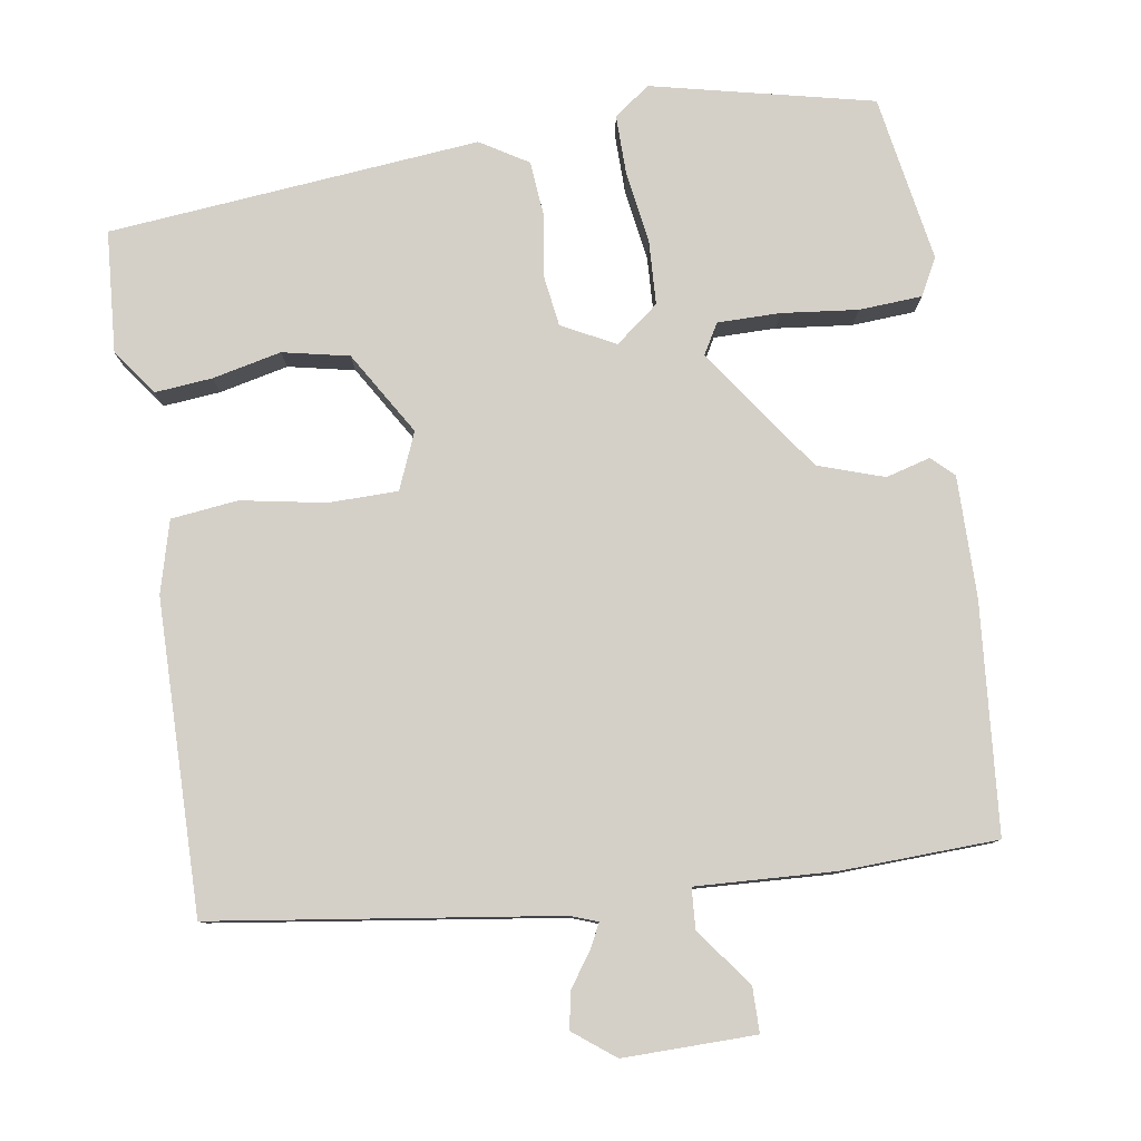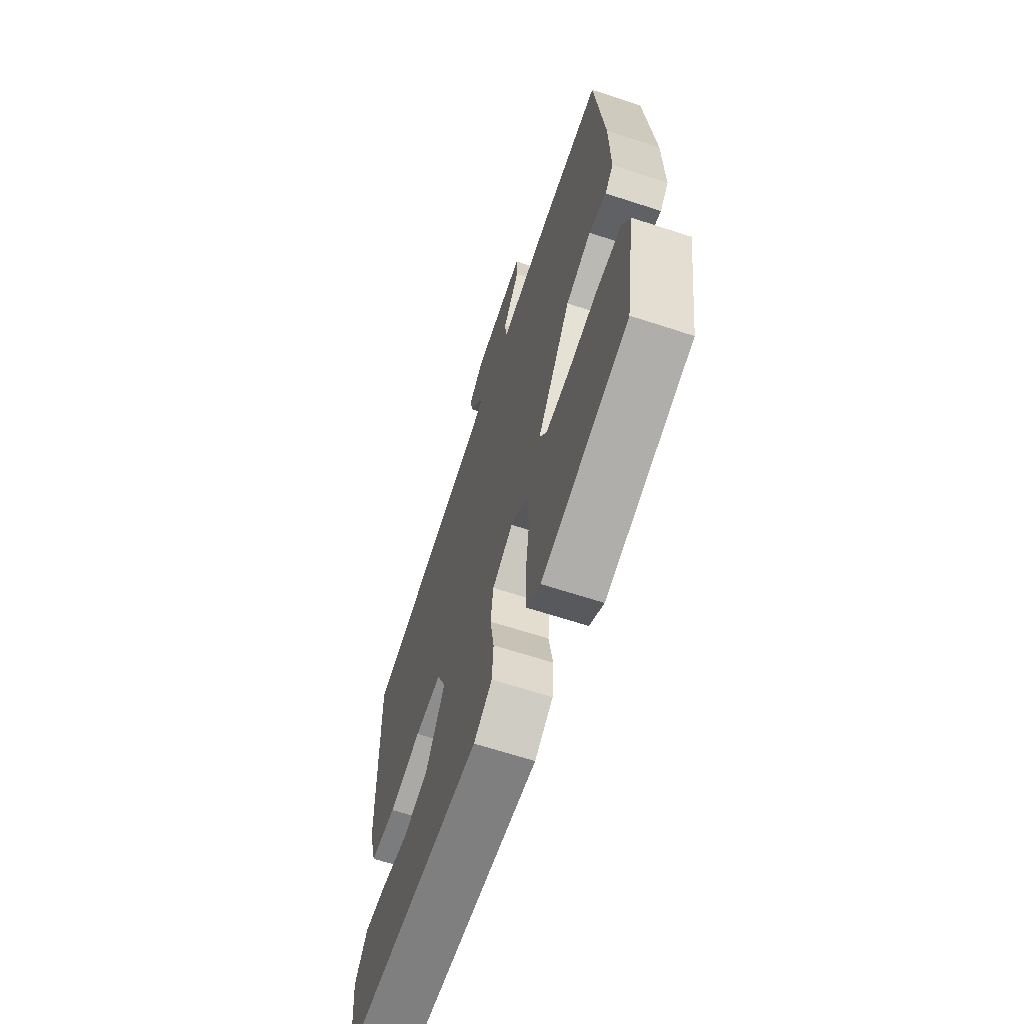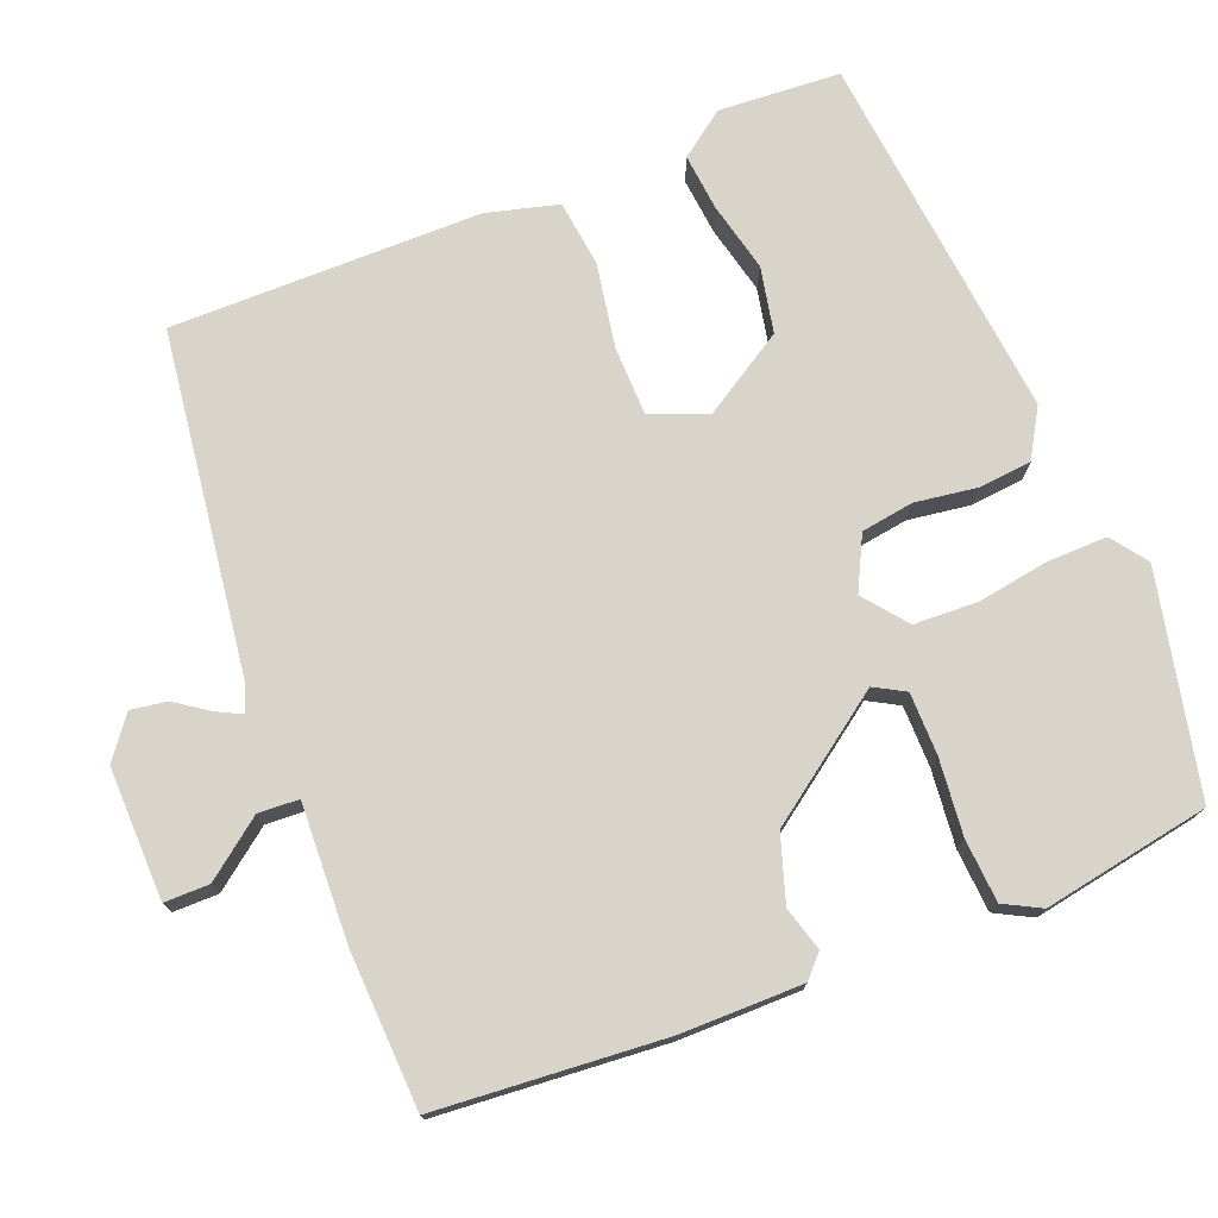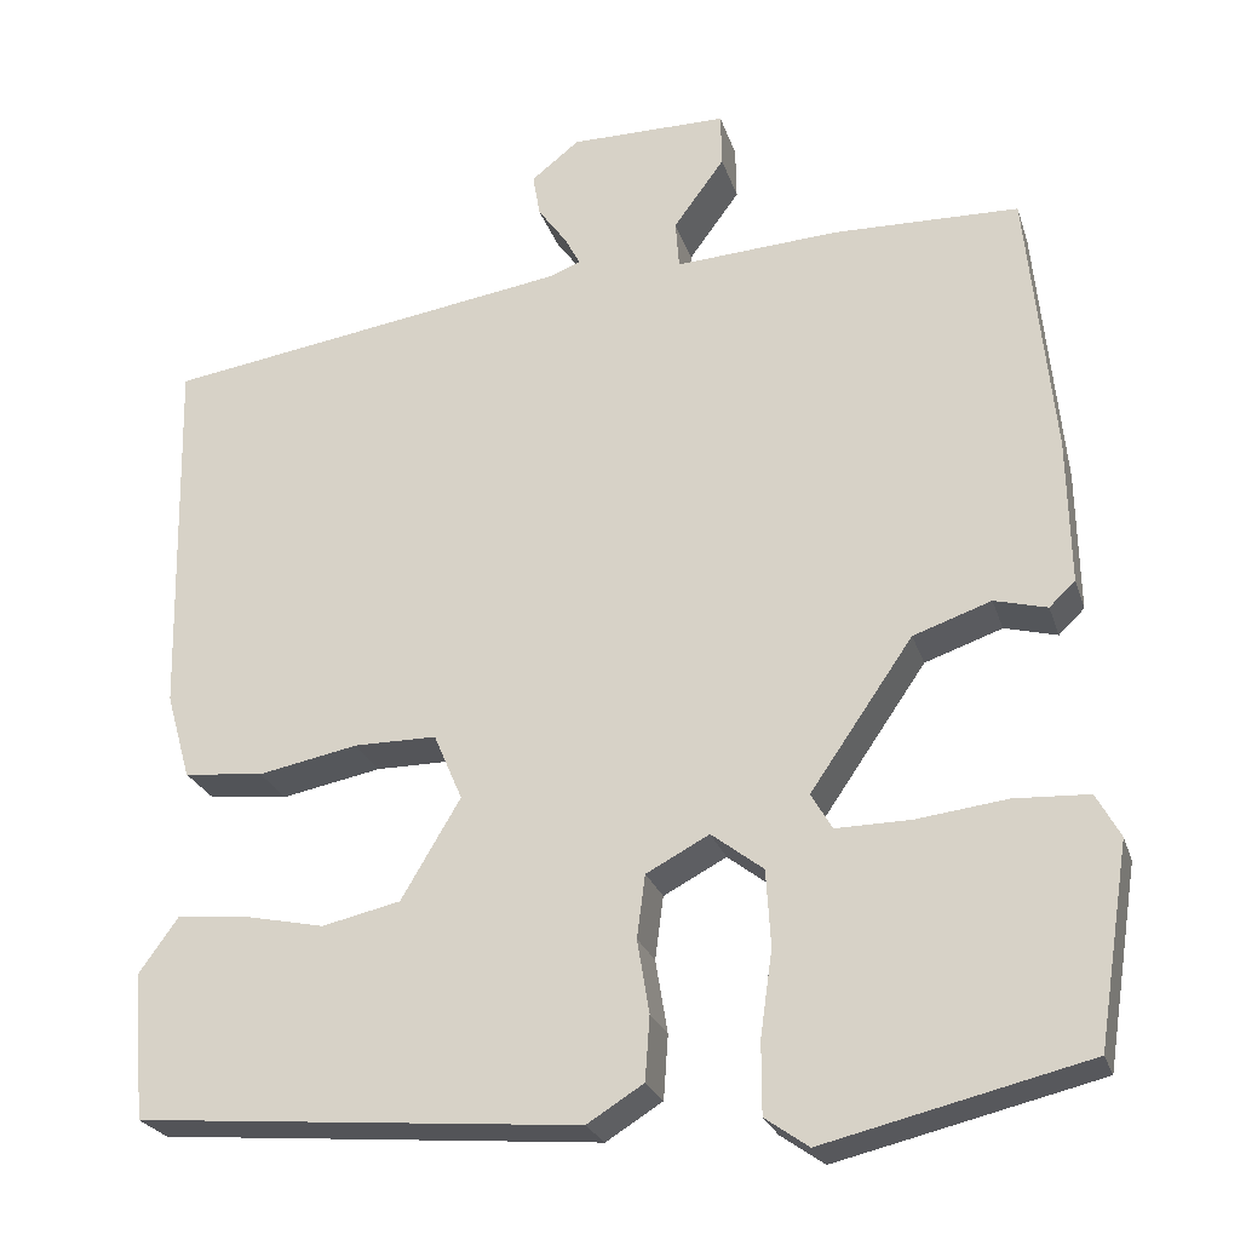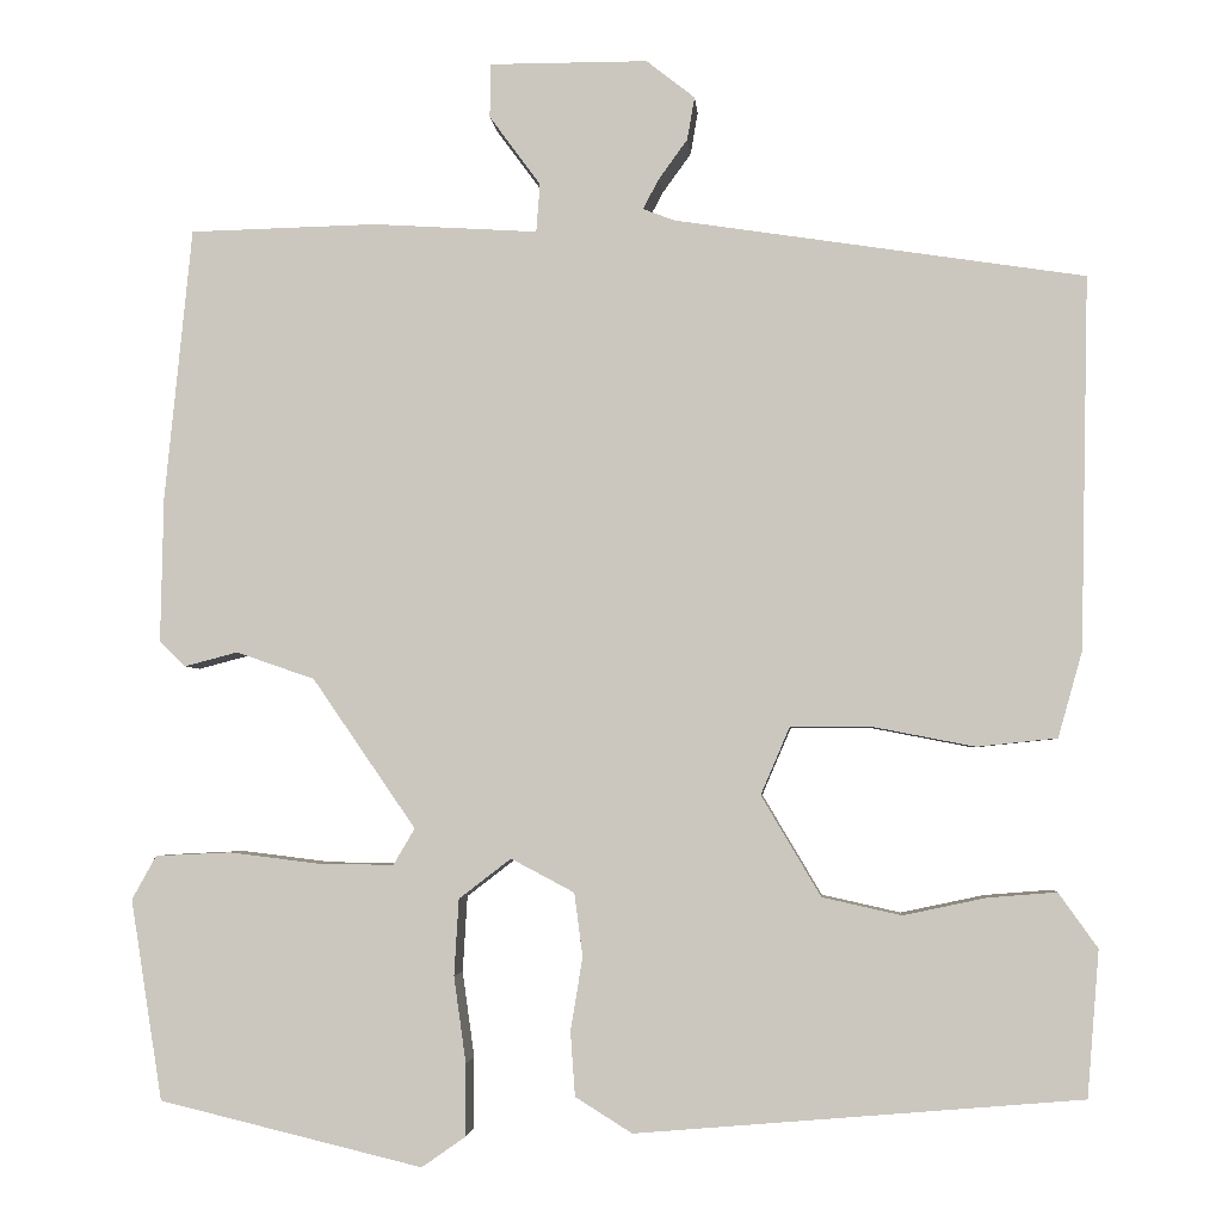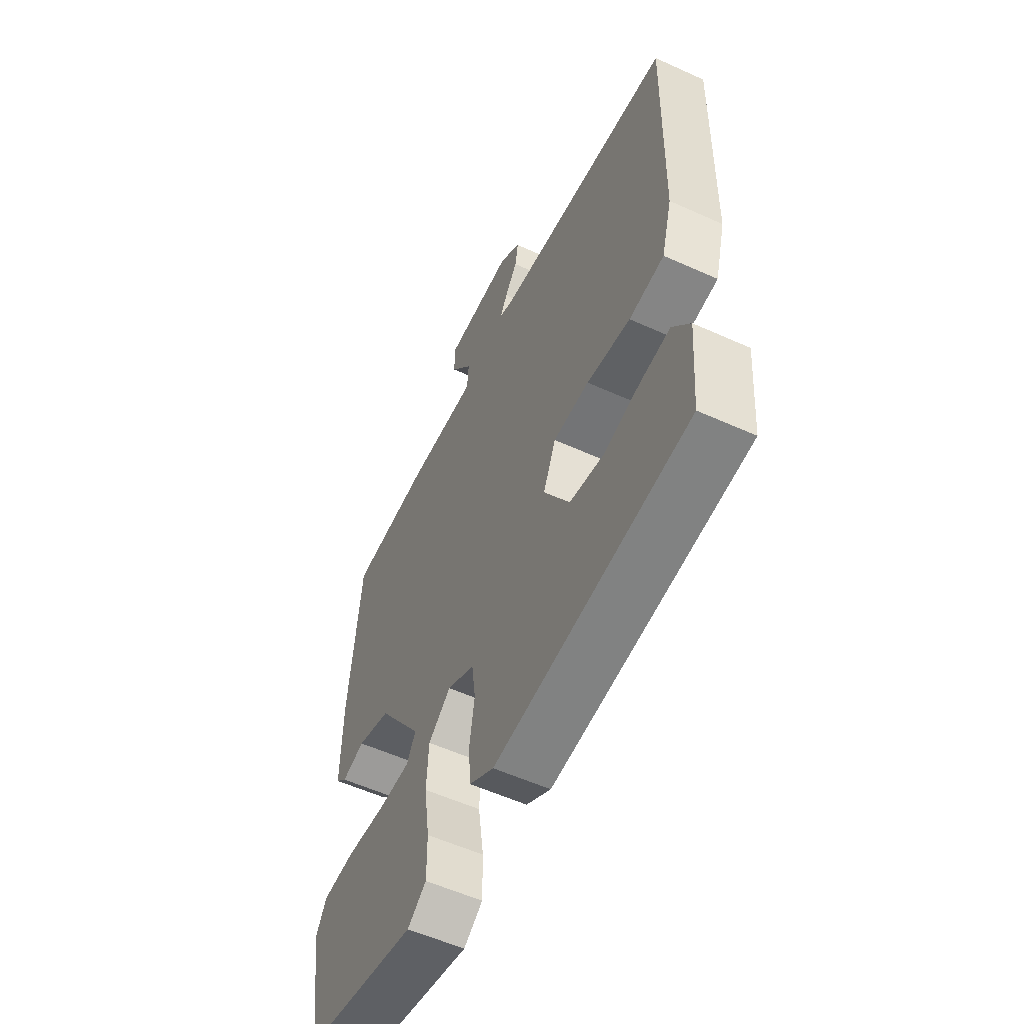
<metadata>
{"format":"obj","ext":"obj","renderer":"f3d","projection":"perspective","resolution":1024,"background":"white","views":[{"elev":79.9,"azim":-9.5,"up":"+Y"},{"elev":-64.6,"azim":71.7,"up":"+Z"},{"elev":75.0,"azim":67.2,"up":"+Y"},{"elev":-24.8,"azim":15.9,"up":"+Z"},{"elev":-3.5,"azim":-175.4,"up":"+Z"},{"elev":-56.1,"azim":-115.4,"up":"+Z"}]}
</metadata>
<code>
v -0.506 0.07 -0.435
v -0.519 0.07 -0.278
v -0.477 0.07 -0.219
v -0.403 0.07 -0.225
v -0.314 0.07 -0.244
v -0.229 0.07 -0.225
v -0.165 0.07 -0.117
v -0.196 0.07 -0.045
v -0.285 0.07 -0.045
v -0.393 0.07 -0.066
v -0.479 0.07 -0.057
v -0.505 0.07 0.035
v -0.514 0.07 0.435
v -0.074 0.07 0.502
v -0.04 0.07 0.515
v -0.057 0.07 0.547
v -0.088 0.07 0.59
v -0.096 0.07 0.636
v -0.044 0.07 0.677
v 0.126 0.07 0.677
v 0.127 0.07 0.619
v 0.072 0.07 0.544
v 0.076 0.07 0.492
v 0.253 0.07 0.503
v 0.454 0.07 0.498
v 0.483 0.07 0.205
v 0.486 0.07 0.049
v 0.458 0.07 0.022
v 0.401 0.07 0.037
v 0.317 0.07 0.008
v 0.206 0.07 -0.153
v 0.229 0.07 -0.192
v 0.309 0.07 -0.191
v 0.407 0.07 -0.179
v 0.488 0.07 -0.183
v 0.514 0.07 -0.23
v 0.48 0.07 -0.445
v 0.197 0.07 -0.513
v 0.15 0.07 -0.48
v 0.15 0.07 -0.403
v 0.163 0.07 -0.31
v 0.158 0.07 -0.228
v 0.102 0.07 -0.185
v 0.034 0.07 -0.221
v 0.025 0.07 -0.289
v 0.038 0.07 -0.368
v 0.033 0.07 -0.437
v -0.028 0.07 -0.475
v -0.506 0 -0.435
v -0.519 0 -0.278
v -0.477 0 -0.219
v -0.403 0 -0.225
v -0.314 0 -0.244
v -0.229 0 -0.225
v -0.165 0 -0.117
v -0.196 0 -0.045
v -0.285 0 -0.045
v -0.393 0 -0.066
v -0.479 0 -0.057
v -0.505 0 0.035
v -0.514 0 0.435
v -0.074 0 0.502
v -0.04 0 0.515
v -0.057 0 0.547
v -0.088 0 0.59
v -0.096 0 0.636
v -0.044 0 0.677
v 0.126 0 0.677
v 0.127 0 0.619
v 0.072 0 0.544
v 0.076 0 0.492
v 0.253 0 0.503
v 0.454 0 0.498
v 0.483 0 0.205
v 0.486 0 0.049
v 0.458 0 0.022
v 0.401 0 0.037
v 0.317 0 0.008
v 0.206 0 -0.153
v 0.229 0 -0.192
v 0.309 0 -0.191
v 0.407 0 -0.179
v 0.488 0 -0.183
v 0.514 0 -0.23
v 0.48 0 -0.445
v 0.197 0 -0.513
v 0.15 0 -0.48
v 0.15 0 -0.403
v 0.163 0 -0.31
v 0.158 0 -0.228
v 0.102 0 -0.185
v 0.034 0 -0.221
v 0.025 0 -0.289
v 0.038 0 -0.368
v 0.033 0 -0.437
v -0.028 0 -0.475
f 48 1 2
f 47 48 2
f 46 47 2
f 45 46 2
f 44 45 2
f 43 44 2
f 39 40 41
f 38 39 41
f 37 38 41
f 36 37 41
f 35 36 41
f 34 35 41
f 33 34 41
f 32 33 41 42
f 31 32 42 43
f 27 28 29
f 26 27 29
f 25 26 29
f 24 25 29
f 23 24 29
f 23 29 30
f 20 21 22
f 19 20 22
f 18 19 22
f 17 18 22
f 16 17 22
f 15 16 22 23
f 30 31 43
f 23 30 43
f 15 23 43
f 14 15 43
f 12 13 14
f 11 12 14
f 10 11 14
f 9 10 14
f 2 3 4 5
f 43 2 5
f 43 5 6
f 8 9 14
f 7 8 14 43
f 6 7 43
f 50 49 96
f 50 96 95
f 50 95 94
f 50 94 93
f 50 93 92
f 50 92 91
f 89 88 87
f 89 87 86
f 89 86 85
f 89 85 84
f 89 84 83
f 89 83 82
f 89 82 81
f 90 89 81 80
f 91 90 80 79
f 77 76 75
f 77 75 74
f 77 74 73
f 77 73 72
f 77 72 71
f 78 77 71
f 70 69 68
f 70 68 67
f 70 67 66
f 70 66 65
f 70 65 64
f 71 70 64 63
f 91 79 78
f 91 78 71
f 91 71 63
f 91 63 62
f 62 61 60
f 62 60 59
f 62 59 58
f 62 58 57
f 53 52 51 50
f 53 50 91
f 54 53 91
f 62 57 56
f 91 62 56 55
f 91 55 54
f 1 49 50 2
f 2 50 51 3
f 3 51 52 4
f 4 52 53 5
f 5 53 54 6
f 6 54 55 7
f 7 55 56 8
f 8 56 57 9
f 9 57 58 10
f 10 58 59 11
f 11 59 60 12
f 12 60 61 13
f 13 61 62 14
f 14 62 63 15
f 15 63 64 16
f 16 64 65 17
f 17 65 66 18
f 18 66 67 19
f 19 67 68 20
f 20 68 69 21
f 21 69 70 22
f 22 70 71 23
f 23 71 72 24
f 24 72 73 25
f 25 73 74 26
f 26 74 75 27
f 27 75 76 28
f 28 76 77 29
f 29 77 78 30
f 30 78 79 31
f 31 79 80 32
f 32 80 81 33
f 33 81 82 34
f 34 82 83 35
f 35 83 84 36
f 36 84 85 37
f 37 85 86 38
f 38 86 87 39
f 39 87 88 40
f 40 88 89 41
f 41 89 90 42
f 42 90 91 43
f 43 91 92 44
f 44 92 93 45
f 45 93 94 46
f 46 94 95 47
f 47 95 96 48
f 48 96 49 1

</code>
